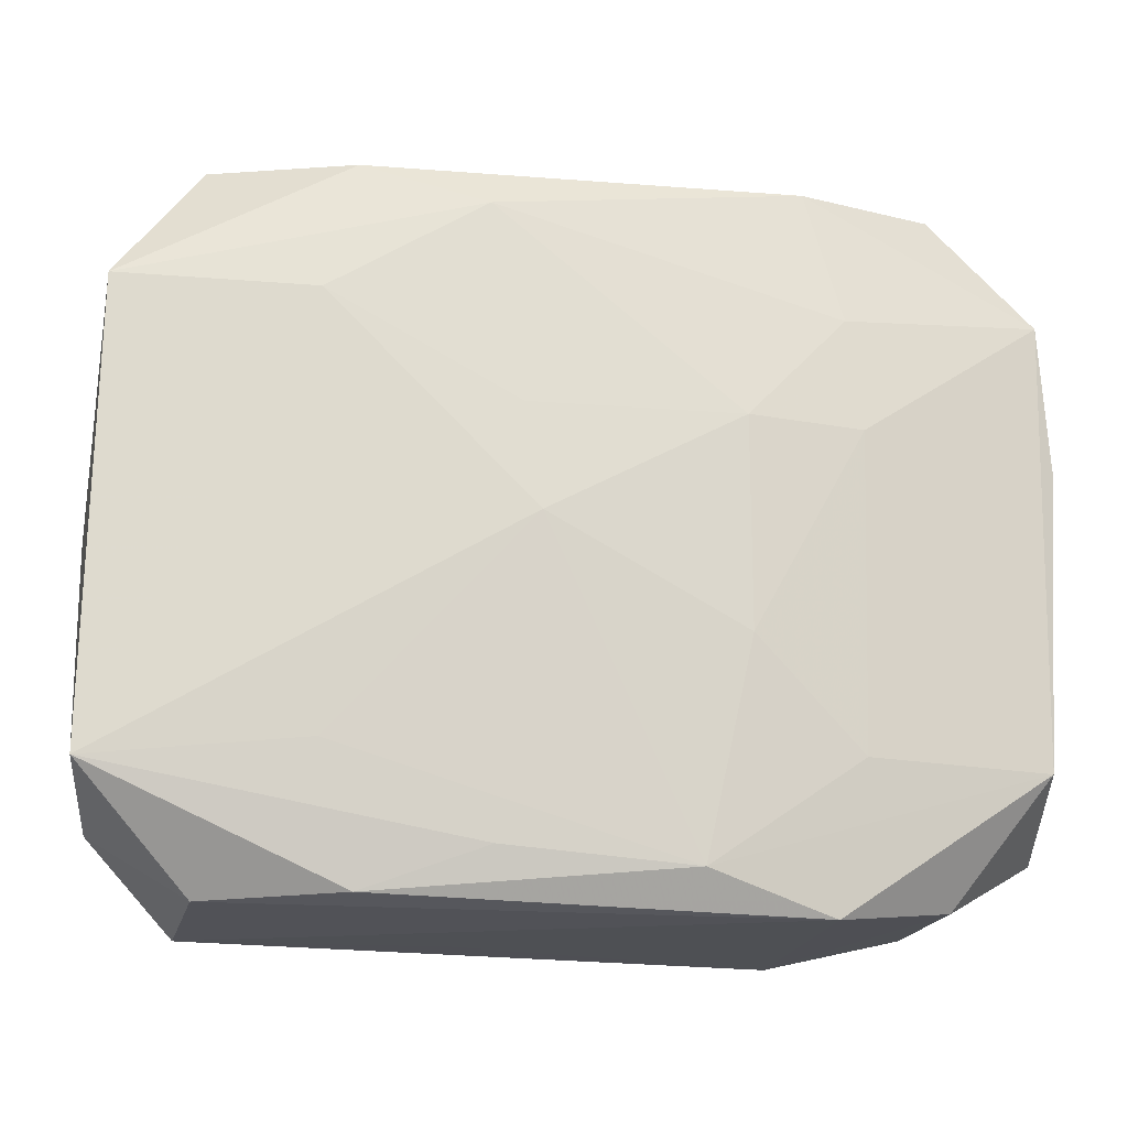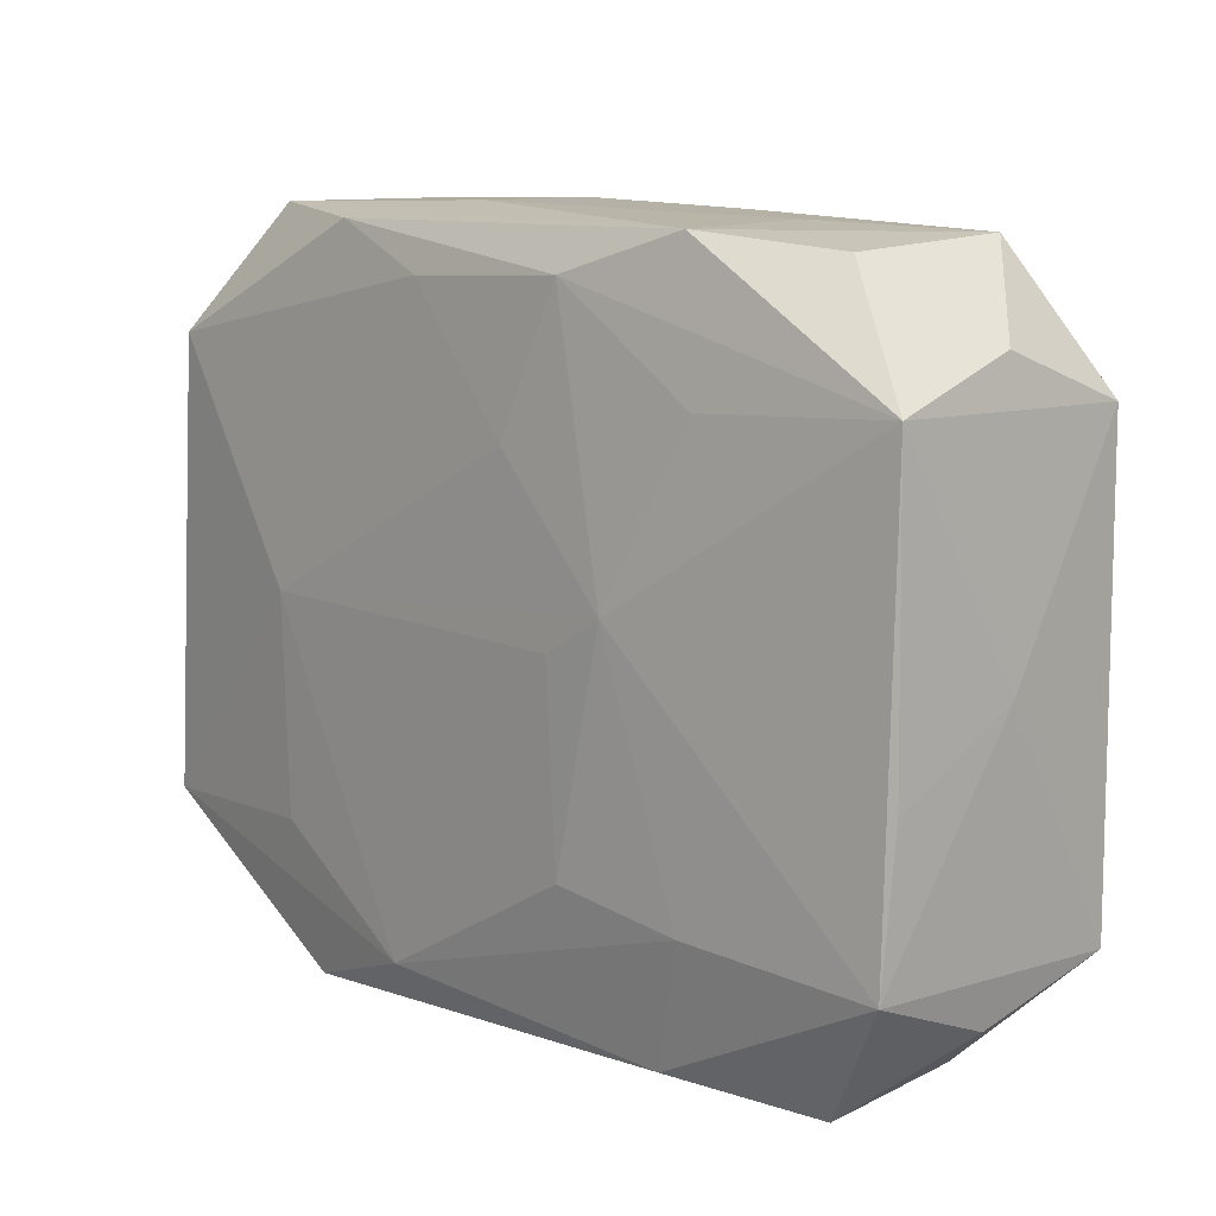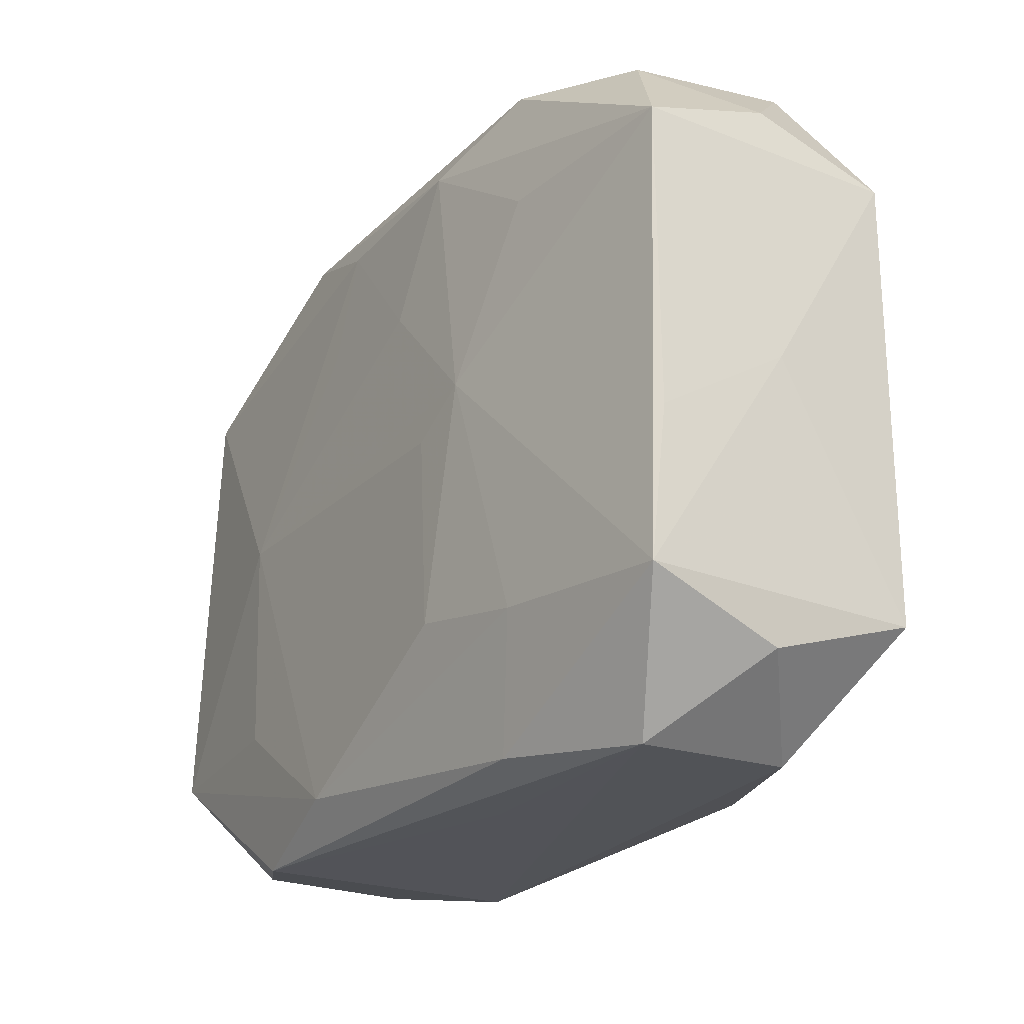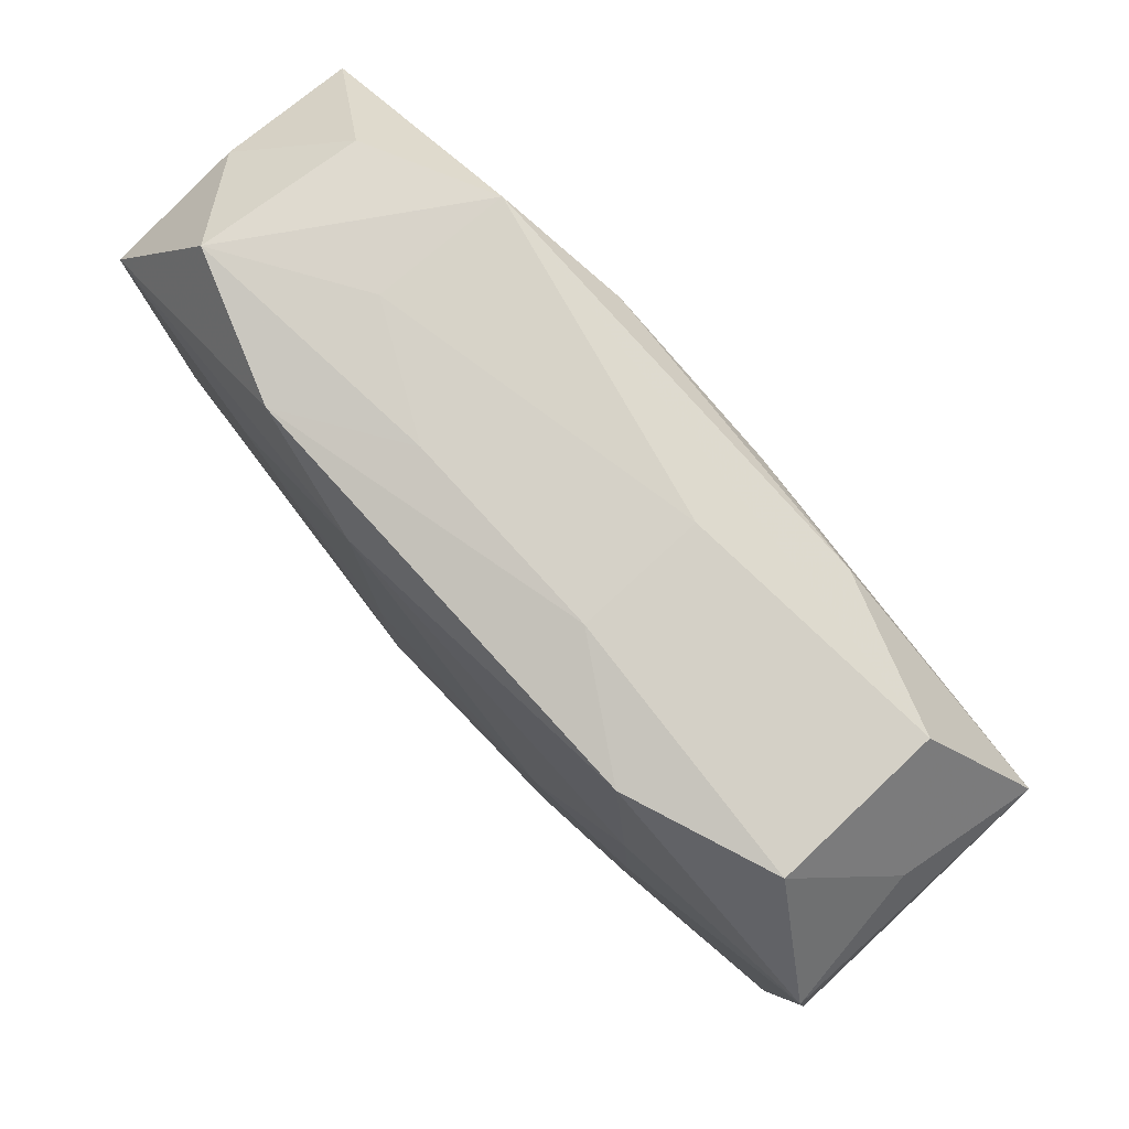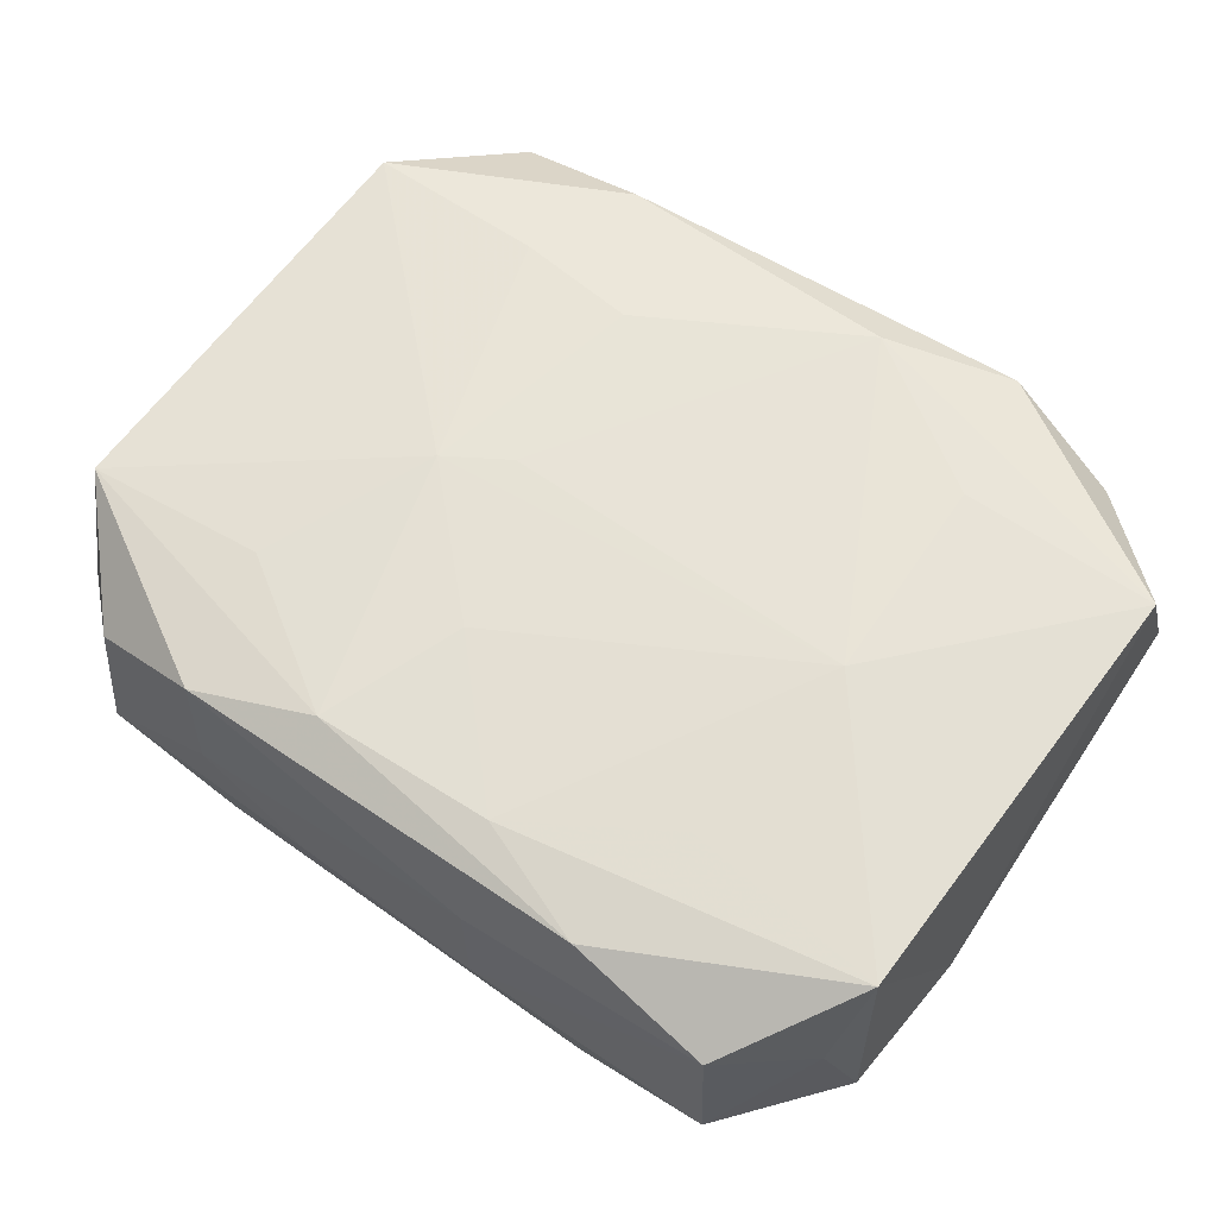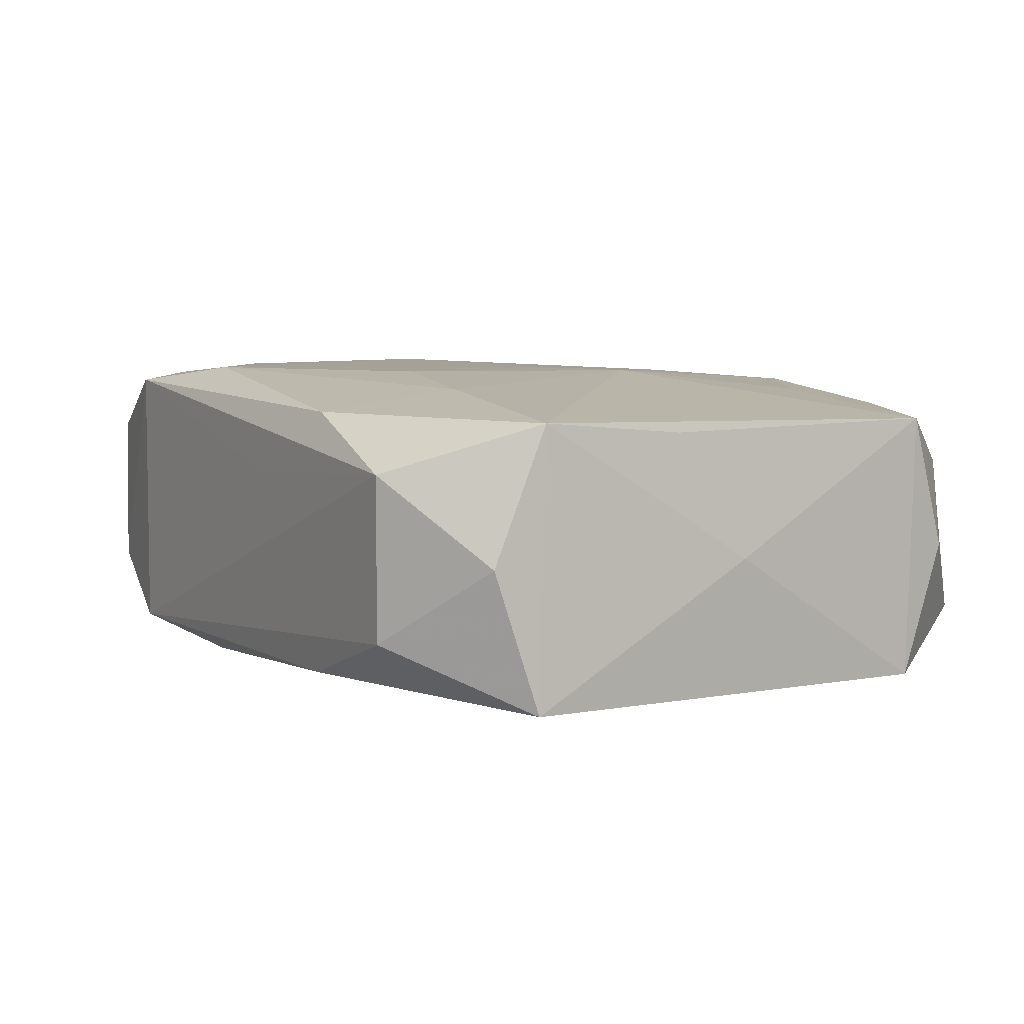
<metadata>
{"format":"obj","ext":"obj","renderer":"f3d","projection":"perspective","resolution":1024,"background":"white","views":[{"elev":-18.8,"azim":170.4,"up":"+Y"},{"elev":10.5,"azim":46.8,"up":"+Y"},{"elev":-22.7,"azim":58.2,"up":"+Y"},{"elev":79.9,"azim":-131.5,"up":"+Y"},{"elev":61.3,"azim":-144.8,"up":"+Z"},{"elev":6.3,"azim":58.9,"up":"+Z"}]}
</metadata>
<code>
v -0.01613 0.02682 -0.01047
v -0.01776 0.0162 0.01129
v 0.005023 0.007758 -0.01318
v -0.03201 0.02059 0.0001019
v -0.03476 -0.02082 0.0009564
v -0.0266 -0.02565 -0.005093
v -0.01548 0.02663 0.00972
v 0.03356 -0.02124 -7.341e-05
v -0.0187 0.01626 -0.01171
v 0.00926 -0.01457 0.01278
v 0.01723 0.0268 0.009461
v -0.03476 0.006338 -0.009215
v -0.01099 0.007982 -0.01293
v -0.01927 -0.01613 -0.01113
v 0.01844 -0.01638 -0.0115
v -0.01921 -0.01591 0.01256
v -0.007293 -0.02379 0.01278
v -0.03346 0.01787 0.01043
v -0.03389 0.006604 0.009881
v -0.03452 -0.01662 0.0113
v -0.0197 0.0006036 0.0127
v -0.02655 0.02744 0.006105
v 0.01569 -0.02633 -0.009629
v 0.03445 -0.01808 -0.01061
v -0.02697 0.02743 -0.006383
v 0.03401 -0.01728 0.01007
v -0.03379 0.01747 -0.01007
v -0.01971 0.007674 -0.01207
v 0.01314 0.003093 0.01266
v 0.03401 0.01637 -0.011
v 0.02766 0.02646 -0.007151
v 0.0191 -0.0162 0.0118
v -0.006214 0.02318 0.01112
v 0.01939 0.01611 0.01105
v 0.008311 0.0002106 0.01278
v 0.02713 -0.02714 0.006381
v 0.03496 -0.0004282 -0.000503
v -0.008111 0.01442 0.01181
v 0.008091 0.02744 -0.005353
v 0.03428 0.01675 0.009337
v 0.0262 -0.02662 -0.005923
v 0.03427 -0.00605 0.009036
v 0.01923 0.01582 -0.01235
v -0.03334 -0.0163 -0.009133
v -0.00722 0.02793 -0.005177
v 0.03359 0.02008 -0.0008847
v 0.007766 0.02377 0.01129
v 0.01681 0.02623 -0.01091
v 0.00377 -0.0002465 -0.01349
v -0.0111 -0.007944 -0.01248
v -0.007647 -0.02422 -0.01154
v 0.007403 0.02329 -0.0124
v 0.006535 -0.02307 -0.01111
v 0.00737 -0.02718 0.005096
v -0.007017 0.02789 0.004299
v -0.01725 -0.02718 -0.009614
v 0.02672 0.02562 0.005089
v 0.01741 0.02713 -0.0007772
v -0.0172 -0.02717 0.0114
v 0.01601 -0.02596 0.01022
v 0.00341 0.0129 0.01219
v -0.02647 -0.02547 0.006954
f 24 30 37
f 37 26 24
f 44 27 28
f 45 48 1
f 40 46 57
f 37 30 40
f 30 46 40
f 59 20 62
f 12 27 44
f 27 12 18
f 17 20 59
f 59 60 17
f 49 24 15
f 15 51 49
f 44 28 14
f 14 51 44
f 8 24 26
f 45 1 25
f 25 1 27
f 57 46 31
f 30 48 31
f 31 46 30
f 47 40 11
f 11 40 57
f 11 7 47
f 57 31 11
f 11 31 58
f 42 26 37
f 37 40 42
f 42 40 26
f 44 51 56
f 5 12 44
f 20 12 5
f 5 62 20
f 19 12 20
f 20 18 19
f 19 18 12
f 47 7 33
f 7 18 33
f 20 17 16
f 50 14 28
f 49 51 50
f 51 14 50
f 24 8 41
f 45 25 22
f 7 11 22
f 22 18 7
f 27 18 4
f 4 25 27
f 18 22 4
f 4 22 25
f 43 24 49
f 30 24 43
f 49 50 13
f 13 50 28
f 45 58 39
f 58 31 39
f 39 48 45
f 39 31 48
f 35 17 10
f 34 40 47
f 26 40 29
f 40 34 29
f 29 34 47
f 29 35 10
f 62 5 6
f 59 62 6
f 6 56 59
f 44 56 6
f 6 5 44
f 36 41 8
f 26 60 36
f 36 8 26
f 36 60 59
f 56 41 36
f 24 41 23
f 23 56 51
f 23 41 56
f 45 22 55
f 55 22 11
f 55 58 45
f 55 11 58
f 52 48 30
f 30 43 52
f 52 1 48
f 9 28 27
f 9 13 28
f 27 1 9
f 1 52 9
f 9 52 13
f 26 29 32
f 32 29 10
f 10 17 32
f 32 60 26
f 32 17 60
f 59 56 54
f 54 36 59
f 56 36 54
f 24 23 53
f 53 23 51
f 53 15 24
f 51 15 53
f 49 13 3
f 13 52 3
f 3 43 49
f 3 52 43
f 21 16 17
f 17 35 21
f 21 18 20
f 20 16 21
f 35 29 21
f 2 33 18
f 18 21 2
f 2 21 33
f 47 33 61
f 61 29 47
f 61 21 29
f 33 21 38
f 38 61 33
f 21 61 38

</code>
